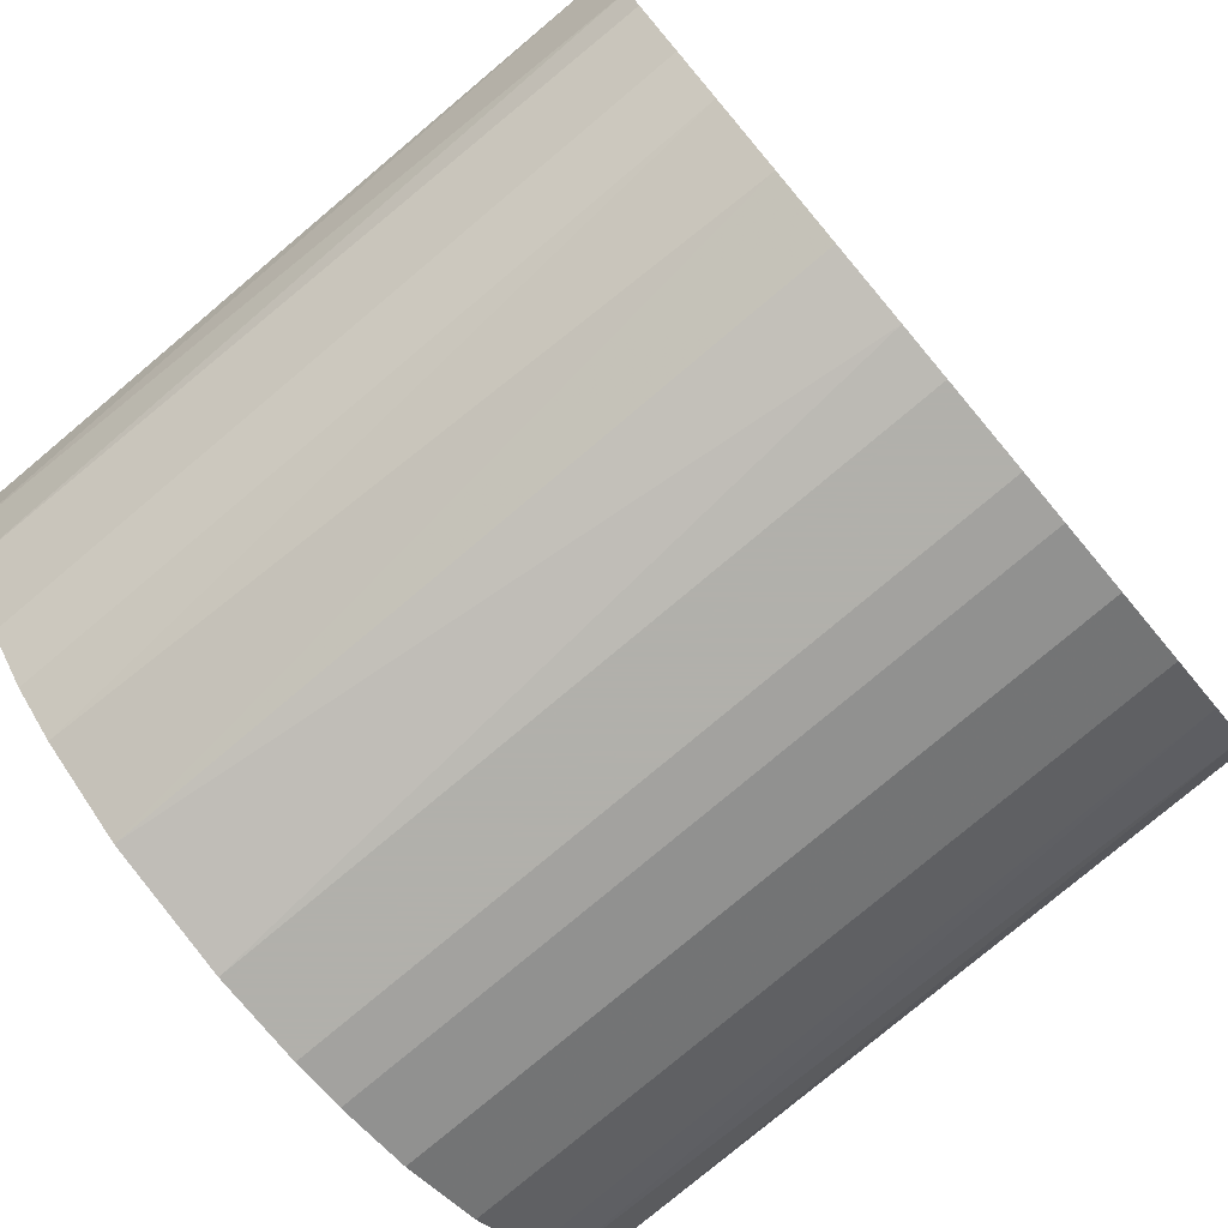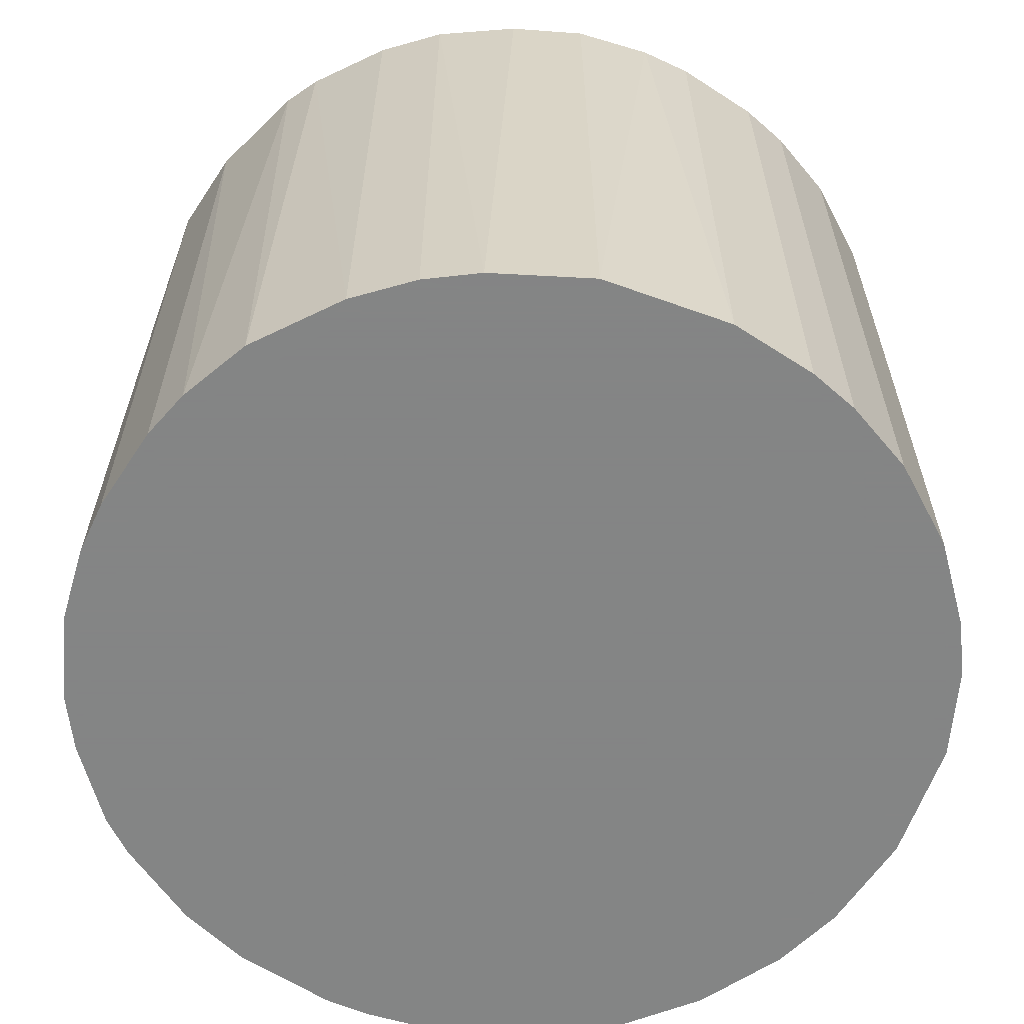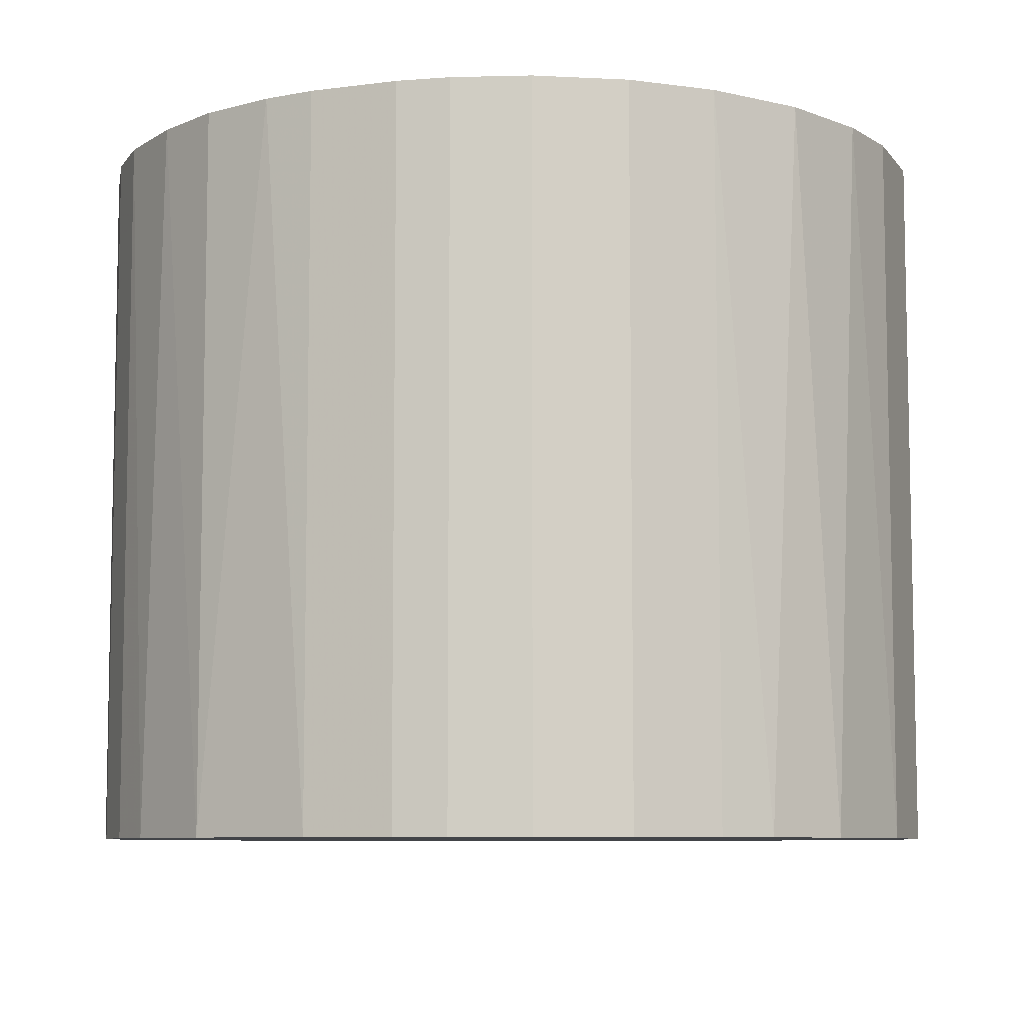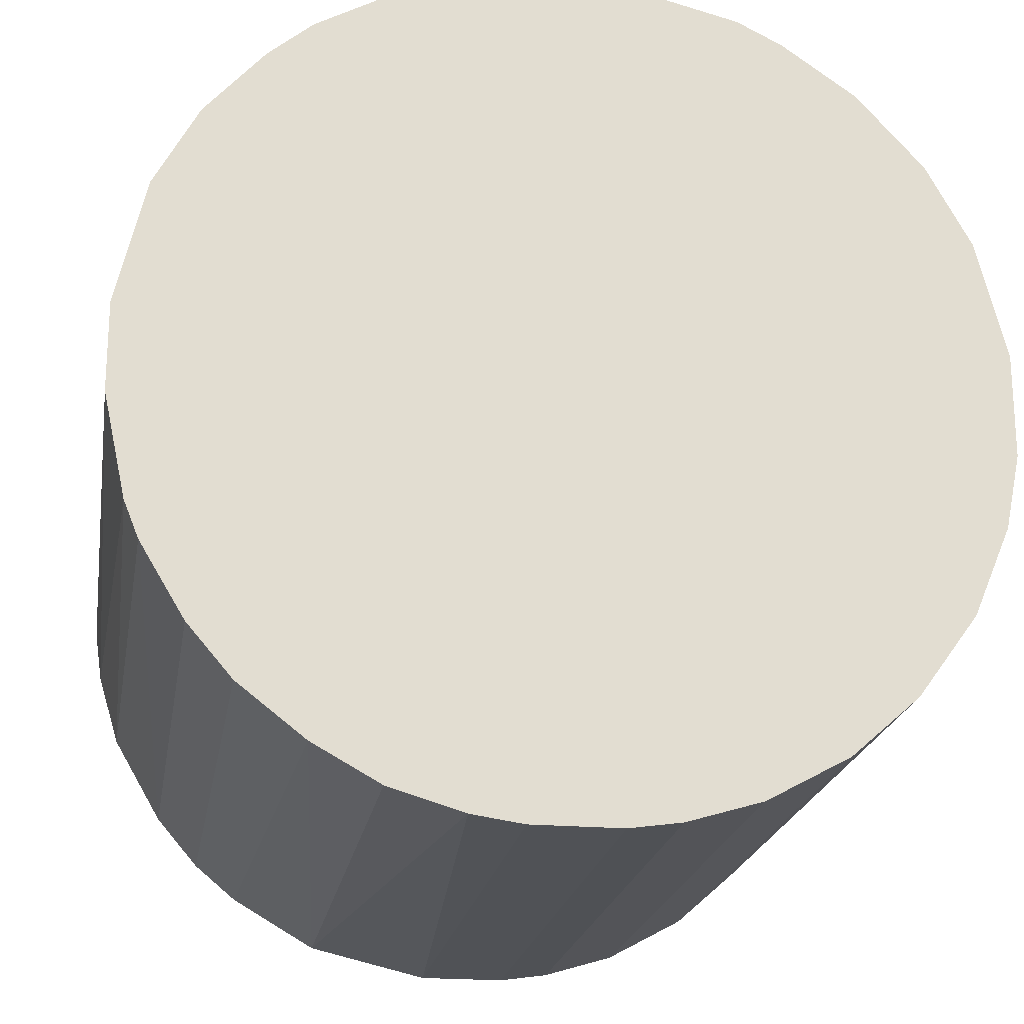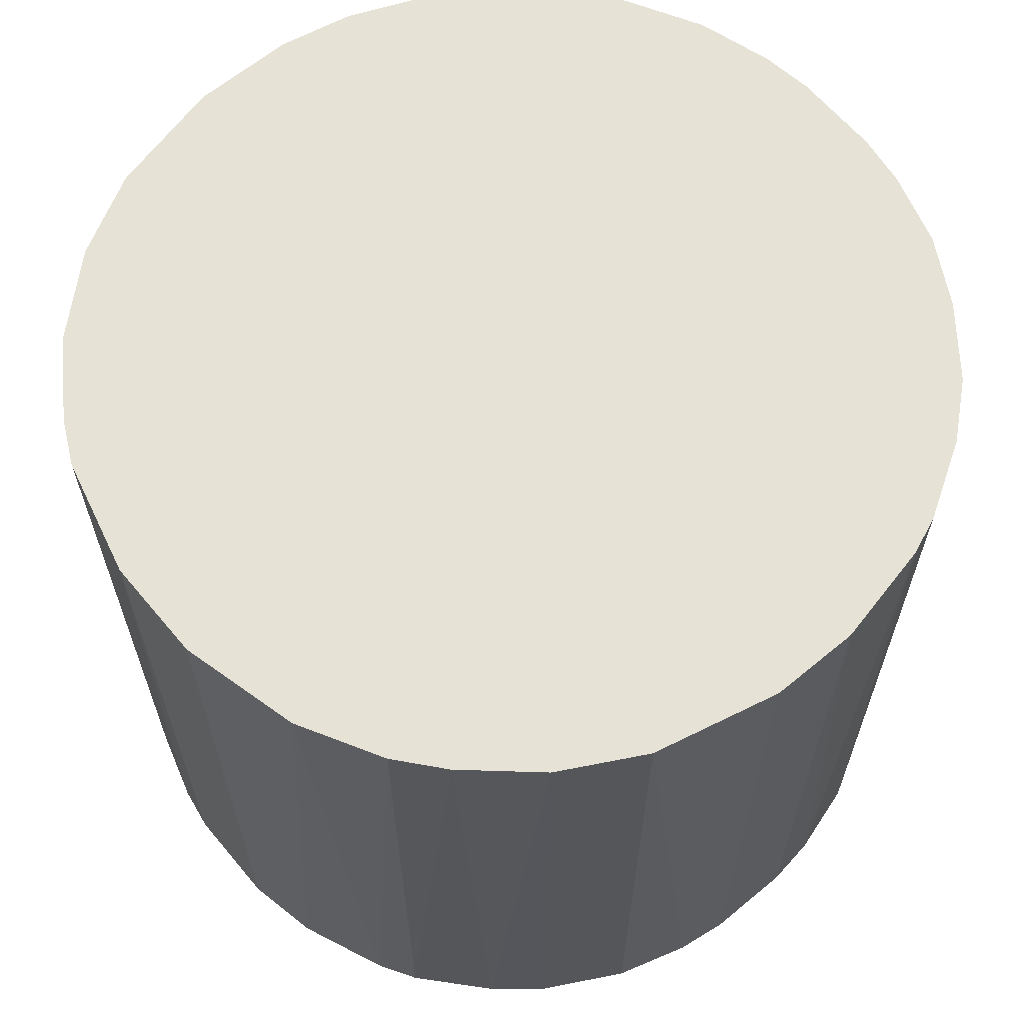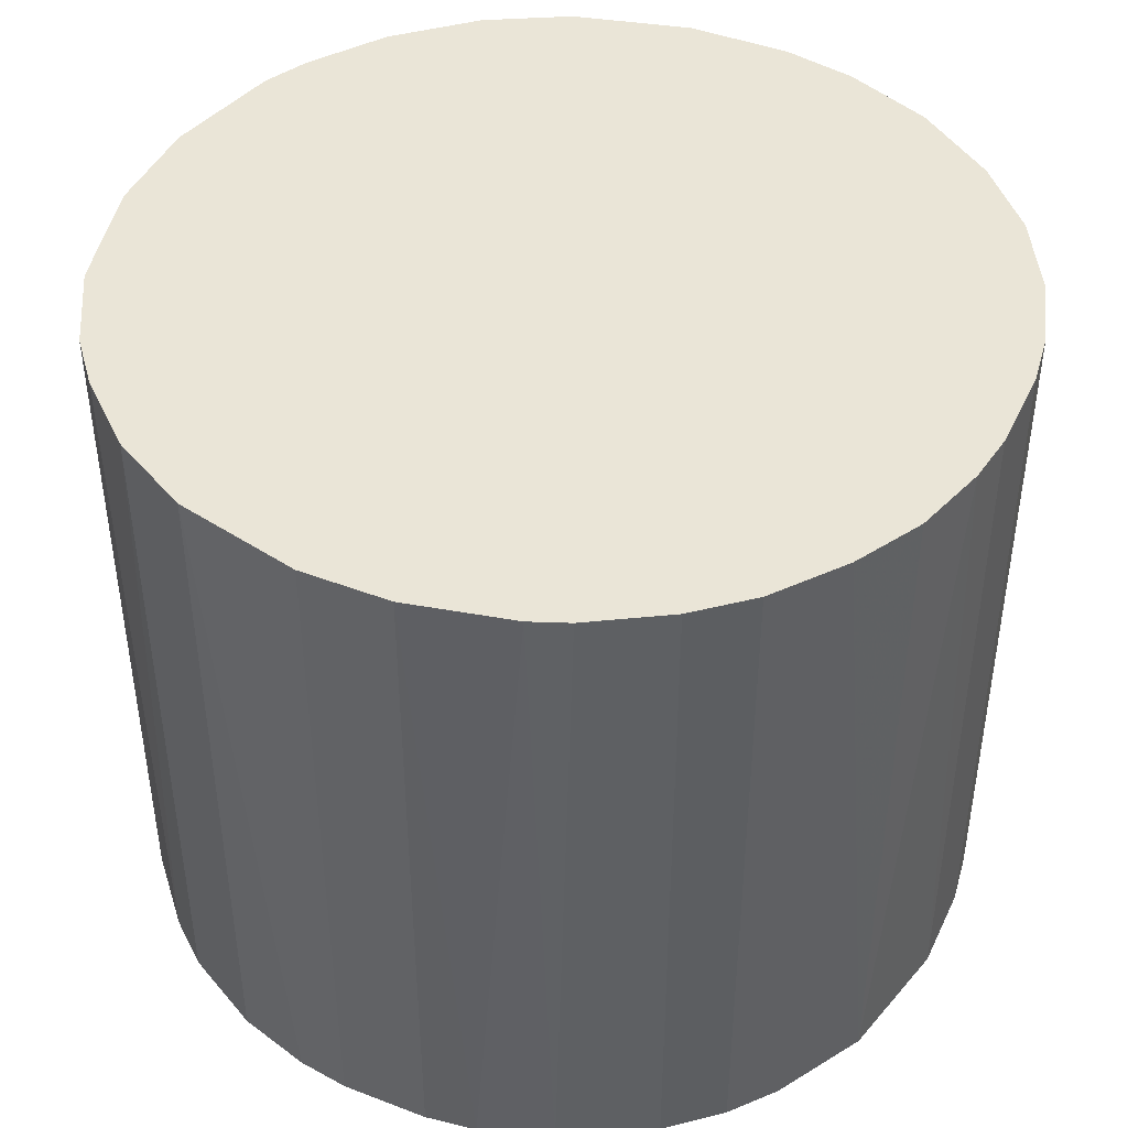
<metadata>
{"format":"obj","ext":"obj","renderer":"f3d","projection":"perspective","resolution":1024,"background":"white","views":[{"elev":-78.5,"azim":-50.0,"up":"+Y"},{"elev":-61.6,"azim":-33.4,"up":"+Z"},{"elev":-7.8,"azim":20.6,"up":"+Z"},{"elev":-21.1,"azim":-9.2,"up":"+Y"},{"elev":63.7,"azim":-129.9,"up":"+Z"},{"elev":44.1,"azim":-65.8,"up":"+Z"}]}
</metadata>
<code>
o convex_0
v 0.03245 0.003887 0.02688
v -0.03252 -0.003383 -0.02688
v -0.03252 -0.003383 0.02688
v 0.003327 -0.03252 -0.02688
v 0.007244 0.03189 -0.02688
v -0.01291 0.03021 0.02688
v -0.007307 -0.03195 0.02688
v 0.03021 -0.01291 -0.02688
v 0.01901 -0.02691 0.02688
v -0.02411 0.02237 -0.02688
v 0.01621 0.02853 0.02688
v 0.02853 0.01621 -0.02688
v -0.02299 -0.02355 -0.02688
v -0.03027 0.01285 0.02688
v -0.02635 -0.01963 0.02688
v 0.01901 -0.02691 -0.02688
v 0.02853 -0.01627 0.02688
v -0.009552 0.03132 -0.02688
v 0.003886 0.03246 0.02688
v 0.02685 0.019 0.02688
v 0.01901 0.02685 -0.02688
v 0.03245 0.003887 -0.02688
v -0.01291 -0.03027 -0.02688
v -0.03195 0.007245 -0.02688
v 0.007244 -0.03195 0.02688
v -0.01795 -0.02747 0.02688
v -0.03027 -0.01291 -0.02688
v -0.02243 0.02405 0.02688
v 0.03245 -0.003949 0.02688
v -0.01907 0.02685 -0.02688
v 0.02405 -0.02243 -0.02688
v 0.01285 -0.03027 -0.02688
v 0.03021 0.01285 0.02688
v -0.03083 -0.01123 0.02688
v -0.003949 0.03246 -0.02688
v -0.02692 0.01901 -0.02688
v -0.003949 0.03246 0.02688
v -0.03252 0.003327 0.02688
v 0.03245 -0.003949 -0.02688
v -0.003389 -0.03252 -0.02688
v -0.003389 -0.03252 0.02688
v -0.02692 0.01901 0.02688
v 0.02461 0.02181 -0.02688
v 0.02181 0.02461 0.02688
v 0.02405 -0.02243 0.02688
v 0.03133 -0.009546 0.02688
v 0.03133 0.009483 -0.02688
v 0.01285 0.03021 0.02688
v 0.01285 0.03021 -0.02688
v 0.01285 -0.03027 0.02688
v -0.03027 0.01285 -0.02688
v 0.02685 -0.01907 -0.02688
v -0.01291 -0.03027 0.02688
v -0.02635 -0.01963 -0.02688
v -0.02299 -0.02355 0.02688
v -0.01963 -0.02635 -0.02688
v -0.01907 0.02685 0.02688
v -0.03195 -0.007307 -0.02688
v -0.01627 0.02853 -0.02688
v 0.003886 0.03246 -0.02688
v 0.003327 -0.03252 0.02688
v -0.03252 0.003327 -0.02688
v -0.02971 -0.01403 0.02688
v 0.007244 -0.03195 -0.02688
f 32 25 64
f 4 2 5
f 3 1 6
f 1 3 7
f 4 5 8
f 1 7 9
f 5 2 10
f 6 1 11
f 8 5 12
f 2 4 13
f 3 6 14
f 7 3 15
f 4 8 16
f 1 9 17
f 5 10 18
f 6 11 19
f 11 1 20
f 12 5 21
f 8 12 22
f 13 4 23
f 10 2 24
f 9 7 25
f 7 15 26
f 2 13 27
f 14 6 28
f 1 17 29
f 22 1 29
f 18 10 30
f 10 28 30
f 16 8 31
f 9 16 31
f 4 16 32
f 16 9 32
f 20 1 33
f 12 20 33
f 15 3 34
f 5 18 35
f 10 24 36
f 18 6 37
f 6 19 37
f 35 18 37
f 19 35 37
f 2 3 38
f 3 14 38
f 14 24 38
f 8 22 39
f 22 29 39
f 23 4 40
f 7 23 40
f 25 7 41
f 40 4 41
f 7 40 41
f 28 10 42
f 14 28 42
f 10 36 42
f 36 14 42
f 20 12 43
f 12 21 43
f 43 21 44
f 11 20 44
f 21 11 44
f 20 43 44
f 17 9 45
f 9 31 45
f 17 8 46
f 29 17 46
f 8 39 46
f 39 29 46
f 1 22 47
f 22 12 47
f 33 1 47
f 12 33 47
f 5 19 48
f 19 11 48
f 21 5 49
f 11 21 49
f 5 48 49
f 48 11 49
f 9 25 50
f 32 9 50
f 25 32 50
f 24 14 51
f 36 24 51
f 14 36 51
f 8 17 52
f 31 8 52
f 17 45 52
f 45 31 52
f 23 7 53
f 7 26 53
f 26 23 53
f 13 15 54
f 27 13 54
f 15 13 55
f 26 15 55
f 26 55 56
f 13 23 56
f 23 26 56
f 55 13 56
f 28 6 57
f 30 28 57
f 3 2 58
f 2 27 58
f 34 3 58
f 27 34 58
f 6 18 59
f 18 30 59
f 57 6 59
f 30 57 59
f 19 5 60
f 5 35 60
f 35 19 60
f 4 25 61
f 41 4 61
f 25 41 61
f 24 2 62
f 2 38 62
f 38 24 62
f 15 34 63
f 34 27 63
f 54 15 63
f 27 54 63
f 25 4 64
f 4 32 64

</code>
